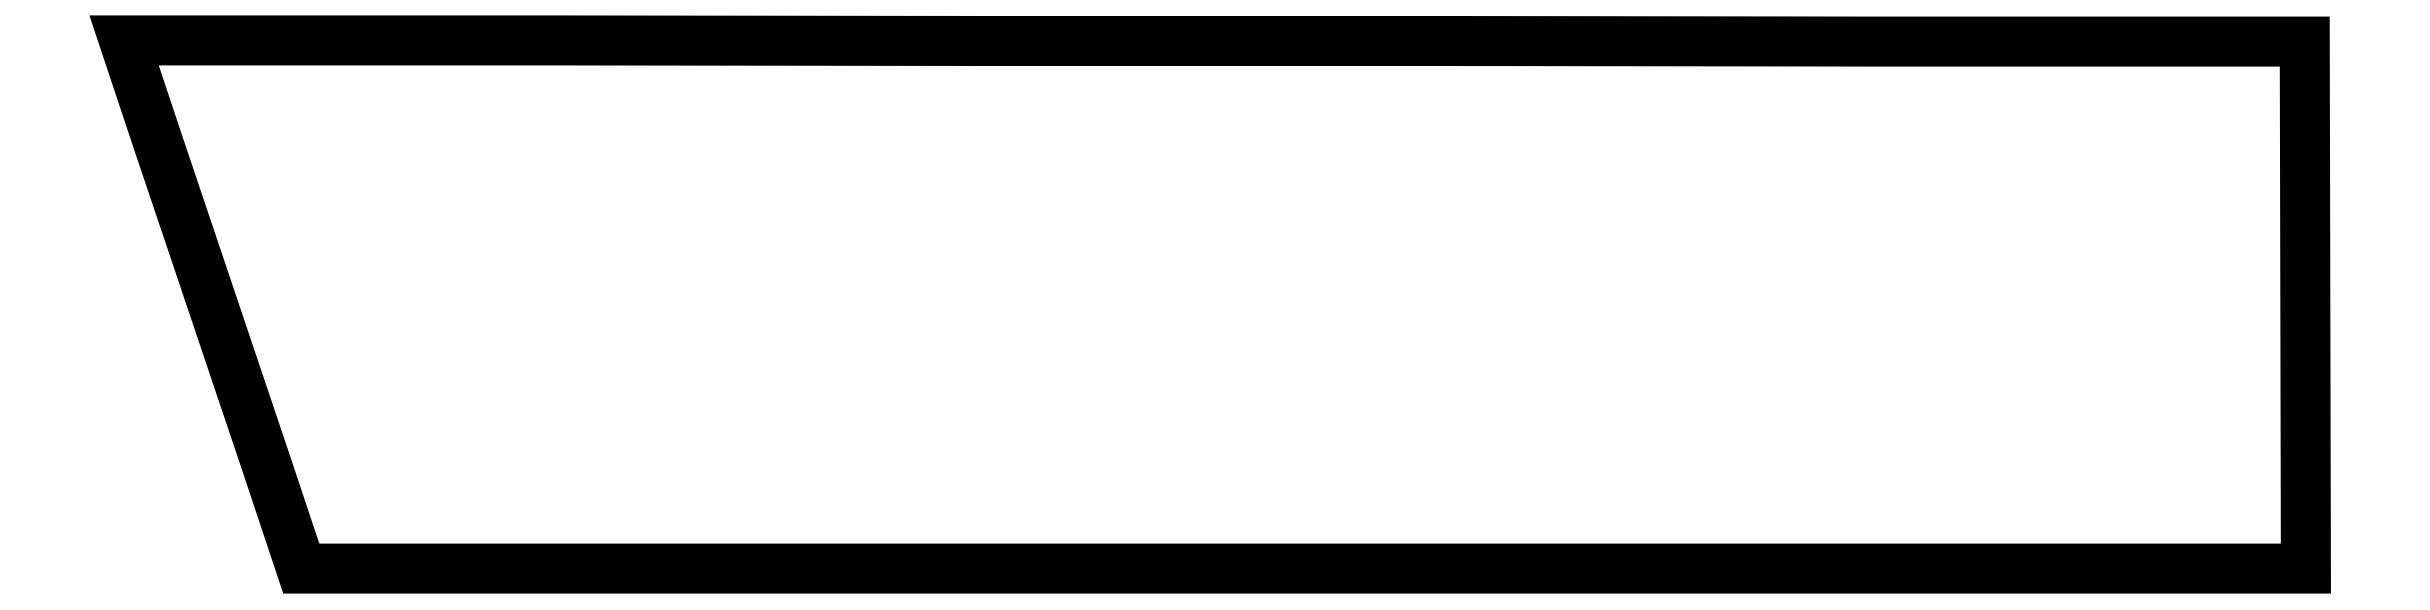
<metadata>
{"format":"dxf","ext":"dxf","renderer":"ezdxf+matplotlib","layout":"modelspace","background":"white","min_lineweight":24,"dpi":150}
</metadata>
<code>
0
SECTION
2
ENTITIES
0
LWPOLYLINE
90
23
70
1
10
3622
20
-924
30
0
10
3122
20
-924
30
0
10
2437
20
-924
30
0
10
1690
20
-924
30
0
10
1005
20
-924
30
0
10
504
20
-924
30
0
10
310
20
-924
30
0
10
293
20
-873
30
0
10
249
20
-741
30
0
10
188
20
-560
30
0
10
122
20
-364
30
0
10
61
20
-183
30
0
10
17
20
-51
30
0
10
0
20
0
30
0
10
211
20
0
30
0
10
756
20
0
30
0
10
1502
20
-1
30
0
10
2314
20
-1
30
0
10
3059
20
-2
30
0
10
3604
20
-2
30
0
10
3815
20
-2
30
0
10
3817
20
-924
30
0
10
3622
20
-924
30
0
0
ENDSEC
0
EOF

</code>
